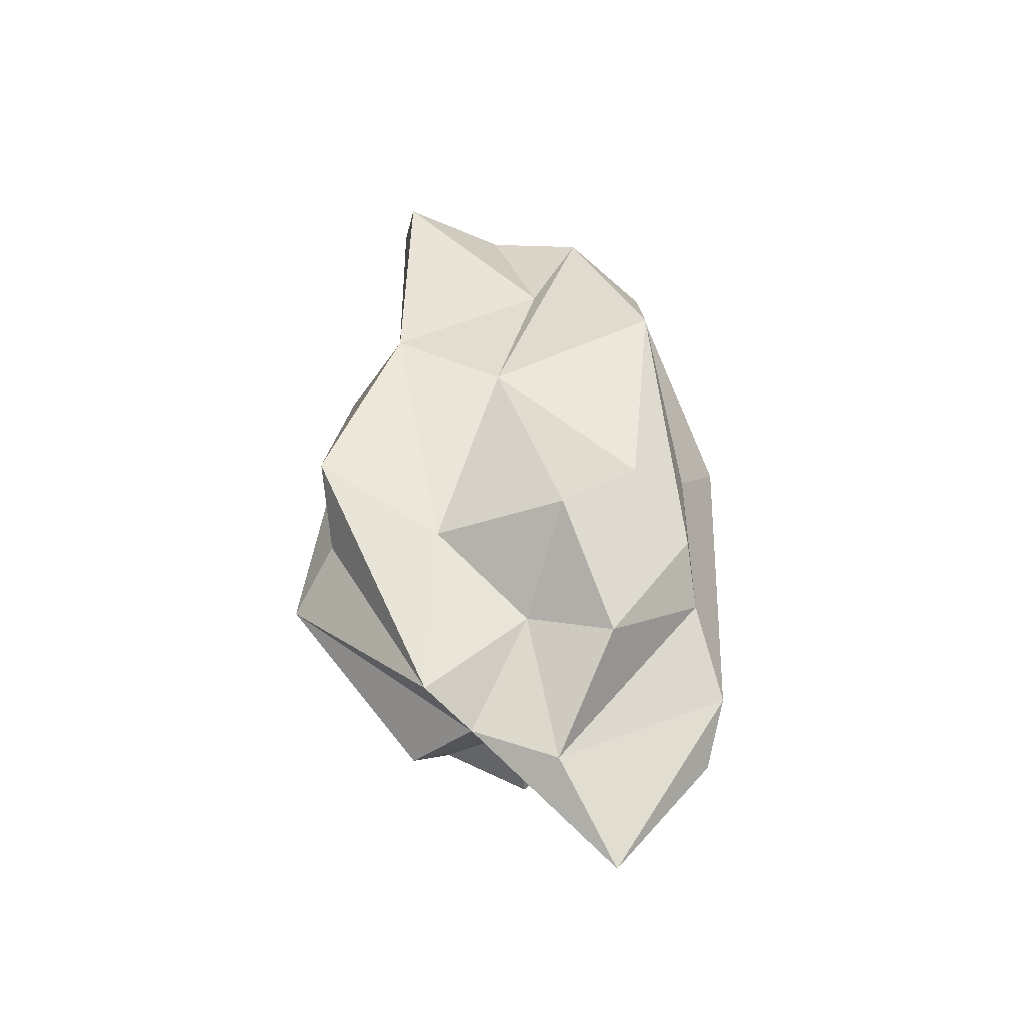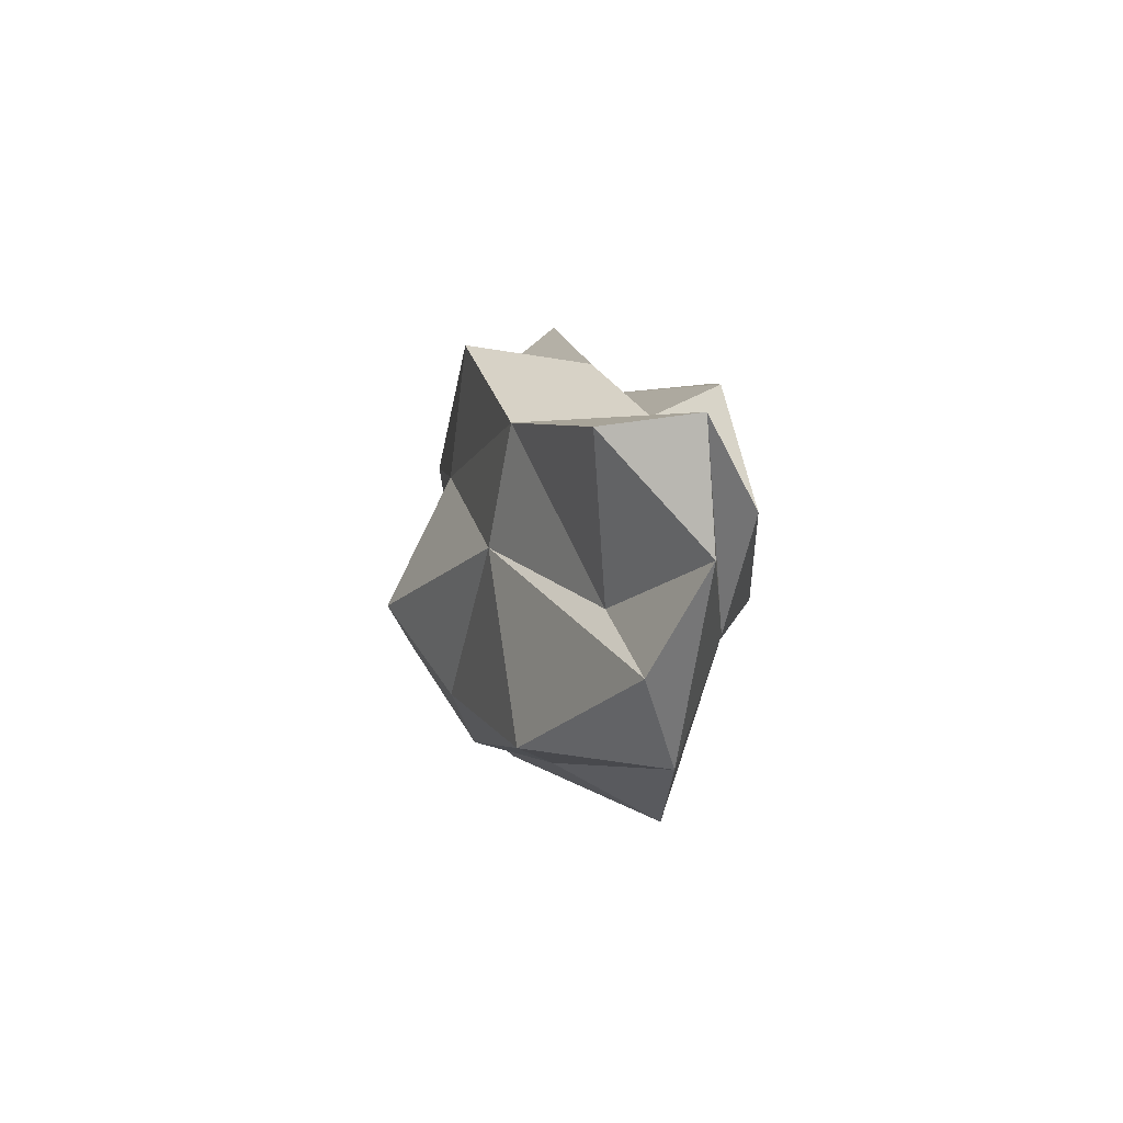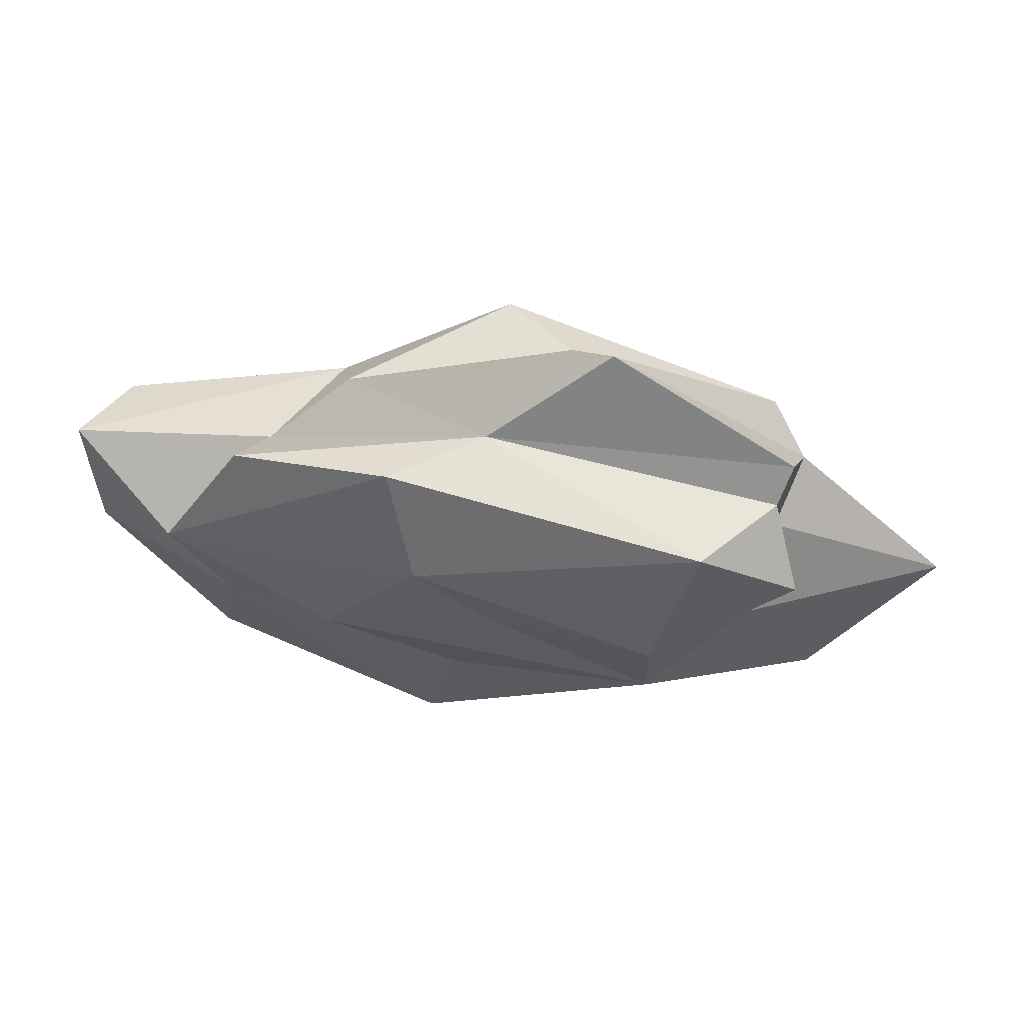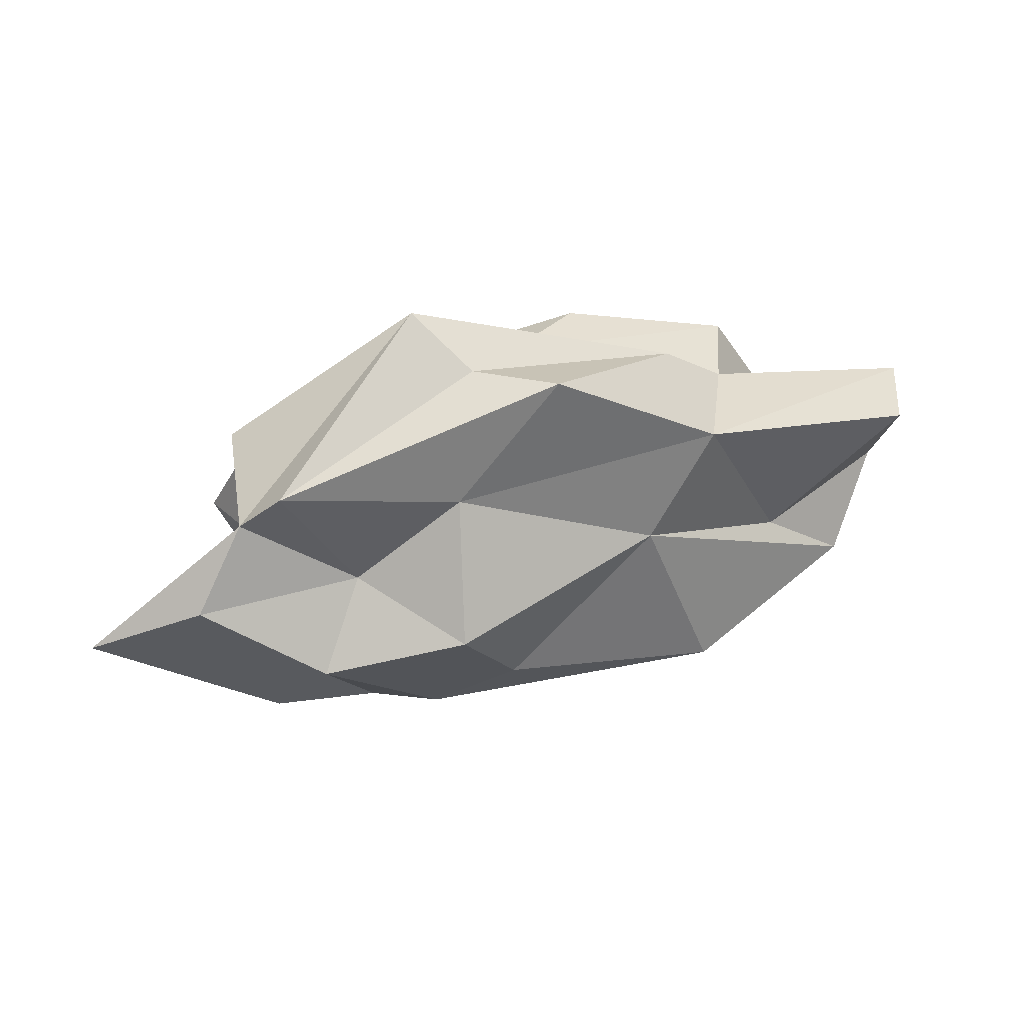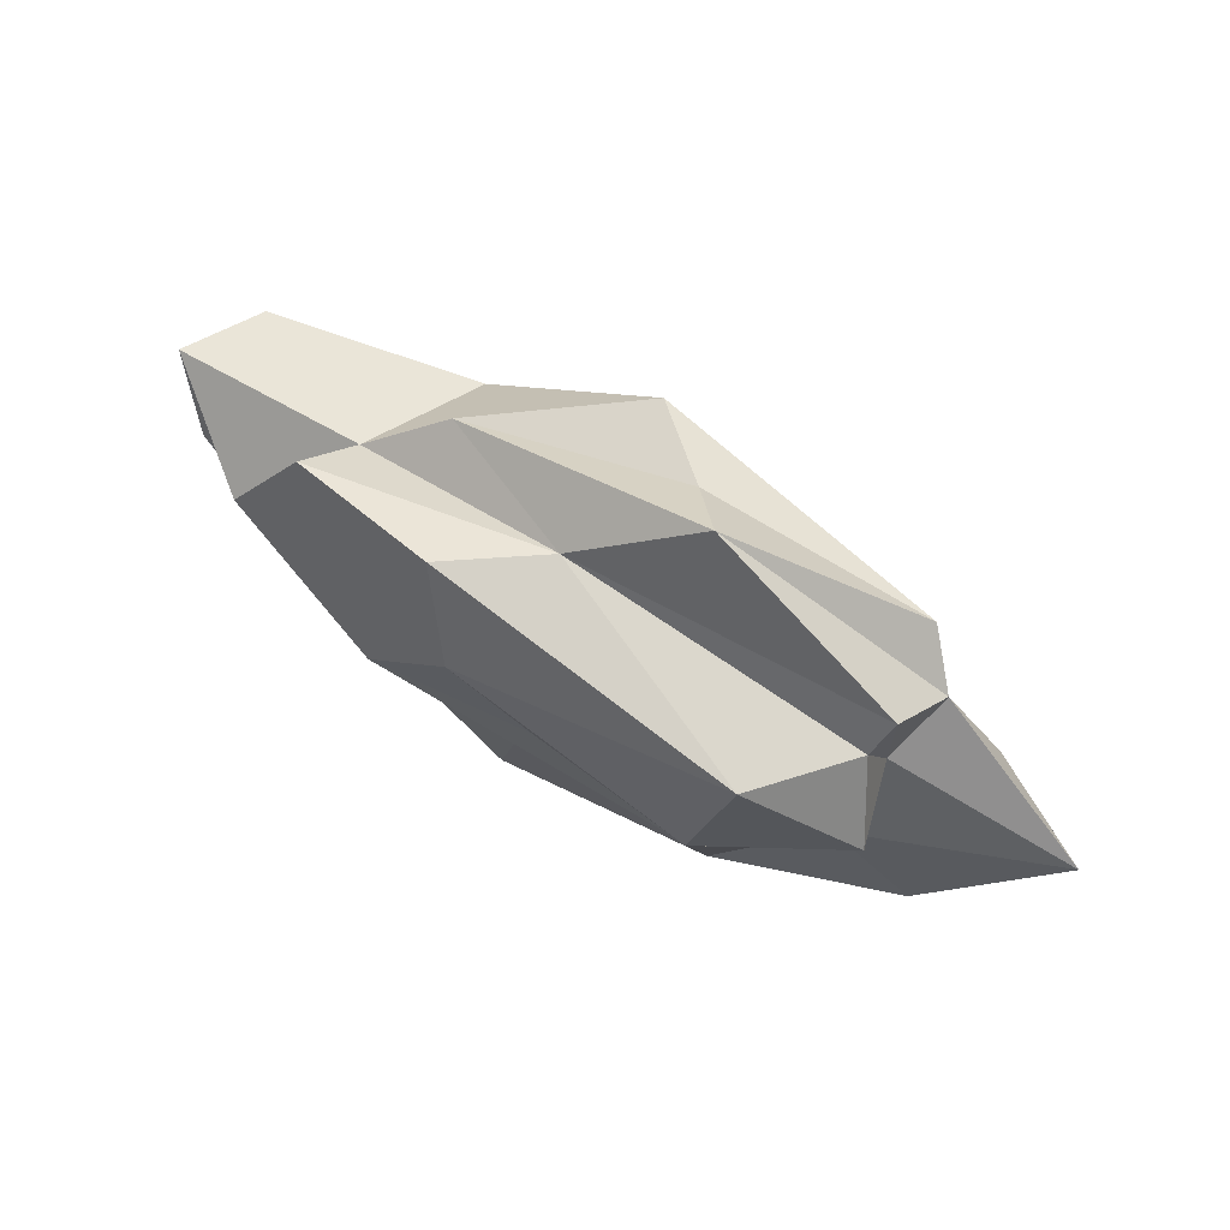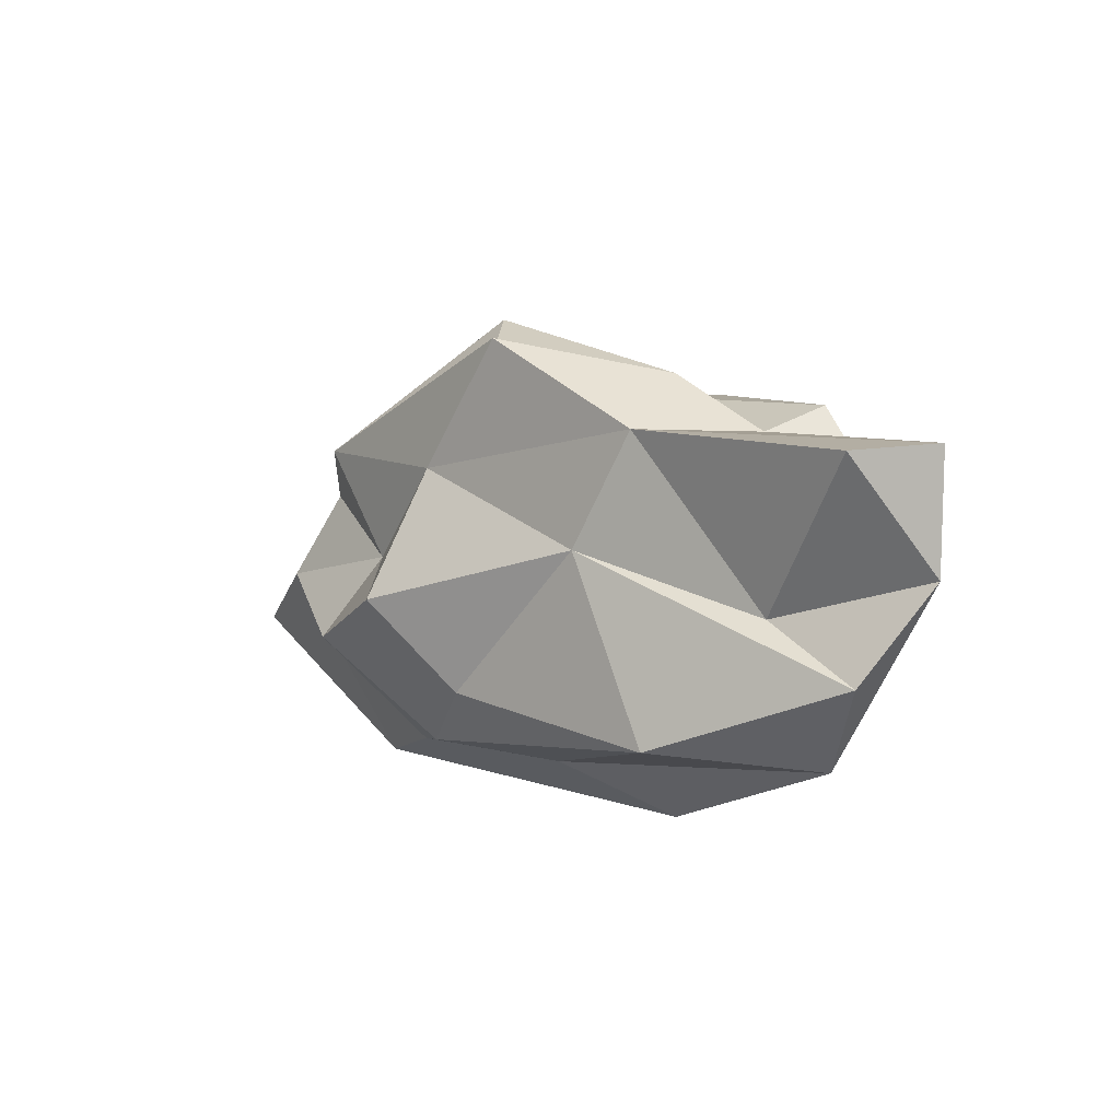
<metadata>
{"format":"obj","ext":"obj","renderer":"f3d","projection":"perspective","resolution":1024,"background":"white","views":[{"elev":50.3,"azim":83.3,"up":"+Y"},{"elev":-4.3,"azim":-105.6,"up":"+Z"},{"elev":47.1,"azim":3.8,"up":"+Z"},{"elev":33.3,"azim":157.1,"up":"+Z"},{"elev":60.4,"azim":28.8,"up":"+Z"},{"elev":-2.5,"azim":-135.3,"up":"+Z"}]}
</metadata>
<code>
o cloud01_Icosphere.070
v -0.5787 -1.027 0.4055
v 2.757 -0.2971 -1.295
v 1.045 1.264 -0.2835
v 2.084 0.8508 -0.5619
v 0.07368 0.8586 1.675
v 2.964 0.4268 -0.01039
v -3.4 0.07323 -0.2214
v -3.18 0.795 0.6126
v -1.199 0.2243 1.352
v 2.286 0.5751 0.985
v 1.502 0.2418 -1.382
v -1.836 -0.01695 0.8934
v -2.048 -0.4545 1.103
v 2.402 -0.304 1.119
v -0.2873 -0.7015 -1.061
v 1.333 -1.097 -0.3657
v 1.682 -1.116 0.8479
v 2.289 -0.4438 0.8179
v 0.0168 -0.9183 -0.2184
v -0.5531 -0.4989 -1.954
v -2.934 0.3853 -0.9431
v -1.34 -0.919 -0.3329
v 2.254 -0.07981 -1.503
v -2.449 0.02629 -1.525
v 3.779 0.04113 -0.3662
v -2.697 -0.4771 0.1565
v 2.147 -0.4534 -0.5034
v 0.5965 0.3678 1.647
v -3.507 0.1628 0.6839
v 1.041 0.5462 -1.373
v -0.7774 0.8777 0.04693
v -0.7851 -0.8118 1.315
v -0.04166 -0.3509 1.343
v 2.491 -0.7881 0.199
v -2.245 -0.3777 -0.6307
v 1.358 -0.7757 -1.153
v 2.337 -0.1238 0.2443
v 0.9317 -0.08334 2.012
v 2.55 0.2907 0.6395
v 0.05873 0.1669 -1.524
v -2.21 0.4272 -0.4647
v -1.392 0.8207 -1.393
v 0.8874 0.7875 0.7472
v 1.685 0.5575 0.0866
v -1.332 0.8515 0.8849
v 0.4557 0.8737 -0.9966
f 1 19 16
f 16 17 1
f 1 22 19
f 26 13 12
f 2 27 36
f 36 23 2
f 33 12 13
f 35 26 29
f 10 43 5
f 41 31 21
f 42 46 30
f 3 46 31
f 45 31 41
f 31 43 3
f 6 25 23
f 23 11 6
f 24 21 42
f 7 29 8
f 8 41 7
f 28 5 9
f 23 36 20
f 35 7 24
f 10 28 38
f 25 6 39
f 27 25 37
f 36 16 19
f 15 35 20
f 22 35 15
f 26 22 1
f 32 33 13
f 13 26 32
f 17 33 32
f 18 33 17
f 1 17 32
f 18 17 34
f 37 14 18
f 18 34 37
f 26 12 29
f 46 3 4 30
f 35 24 20
f 14 37 39
f 35 29 7
f 20 24 40
f 23 25 2
f 10 5 28
f 45 8 29
f 4 44 6
f 4 3 44
f 45 12 9 5
f 46 42 31
f 42 21 31
f 8 45 41
f 45 43 31
f 45 5 43
f 3 43 44
f 43 10 44
f 44 10 39
f 44 39 6
f 6 11 4
f 30 4 11
f 42 30 40
f 40 24 42
f 41 21 7
f 40 11 23 20
f 45 29 12
f 9 12 33
f 9 33 38
f 28 9 38
f 40 30 11
f 20 36 15
f 24 7 21
f 38 39 10
f 38 33 14
f 14 39 38
f 14 33 18
f 39 37 25
f 37 34 27
f 27 2 25
f 36 27 16
f 19 22 36
f 15 36 22
f 35 22 26
f 1 32 26
f 16 27 34
f 34 17 16

</code>
